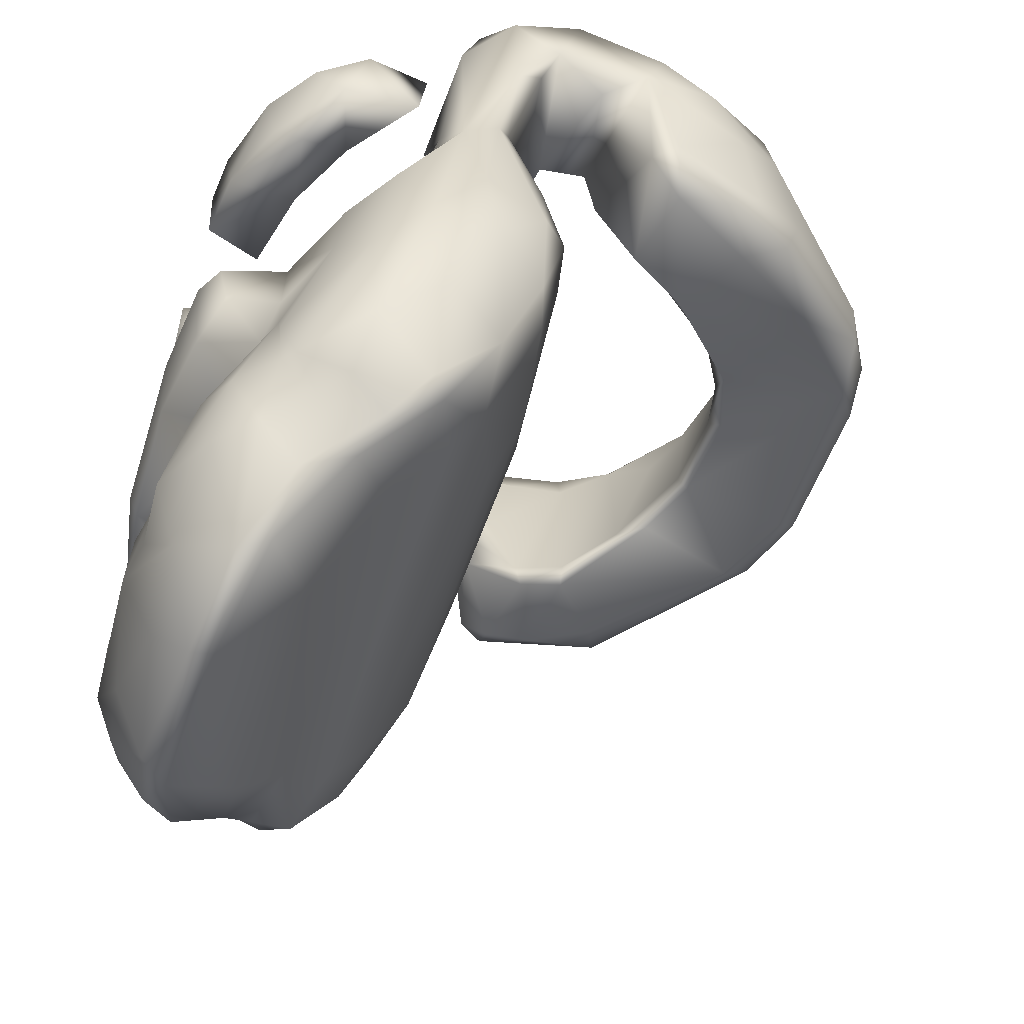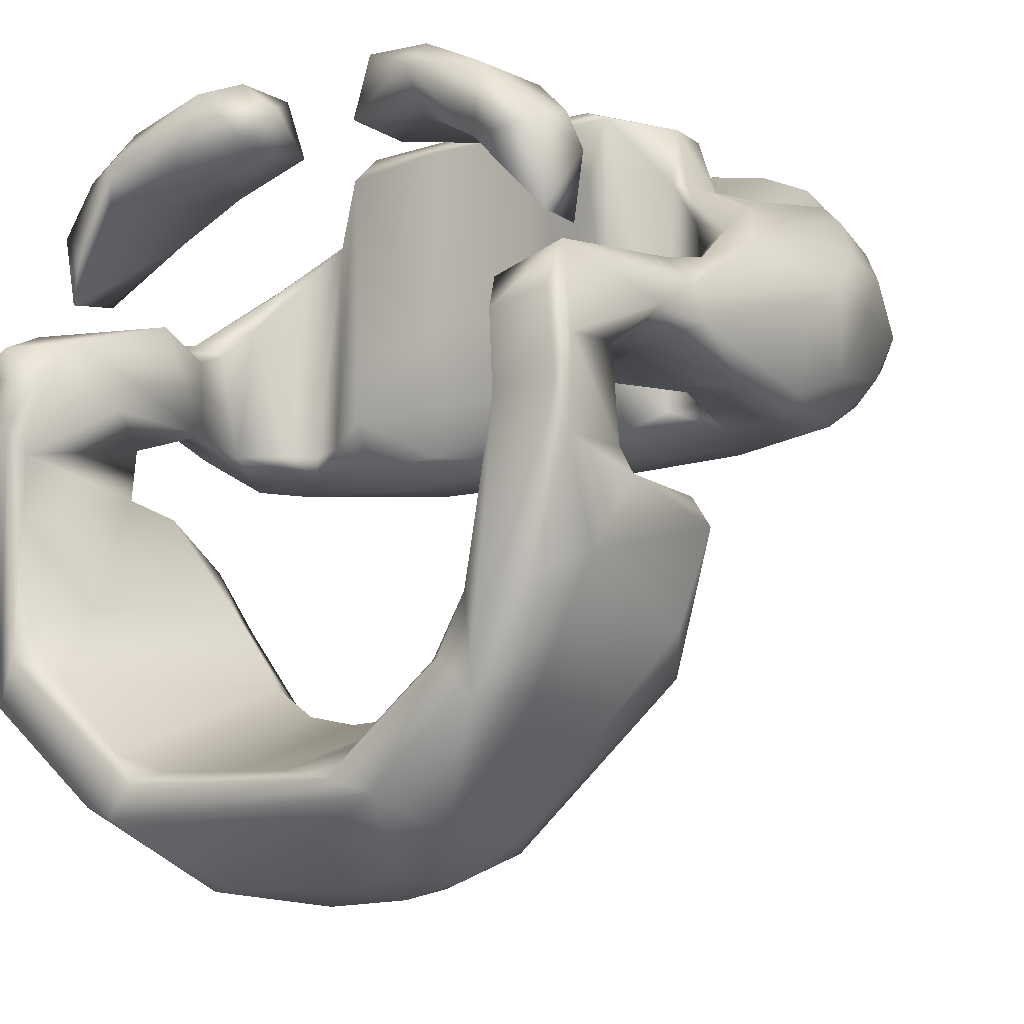
<metadata>
{"format":"obj","ext":"obj","renderer":"f3d","projection":"perspective","resolution":1024,"background":"white","views":[{"elev":-51.2,"azim":72.3,"up":"+Y"},{"elev":-9.0,"azim":-143.9,"up":"+Z"}]}
</metadata>
<code>
o hair6.obj
g default
v 0.2165 1.58 0.4044
v 0.1304 1.579 0.4318
v 0.1584 1.49 0.4271
v -0.05157 0.8408 0.435
v -0.07703 0.7814 0.3971
v 0.05703 0.8113 0.4202
v 0.1988 1.134 0.3725
v 0.1304 1.108 0.3948
v 0.1858 1.021 0.4221
v -0.0634 1.49 0.3688
v -0.1541 1.477 0.394
v -0.151 1.477 0.3548
v 0.06364 1.262 0.4366
v -0.05237 1.263 0.2459
v -0.07091 1.263 0.4328
v 0.1541 1.591 0.3538
v 0.1674 1.472 0.3518
v 0.0683 1.567 0.3666
v -0.1761 1.594 0.3479
v 0.06844 1.263 0.2367
v 0.3507 1.406 0.2023
v 0.3906 1.248 0.1866
v 0.3562 1.423 0.1637
v -0.2603 1.472 0.2126
v -0.2807 1.386 0.147
v -0.2499 1.433 0.1125
v 0.3718 1.231 0.1158
v -0.3806 1.17 0.143
v -0.3439 1.133 0.1024
v -0.3501 1.043 0.1652
v -0.3804 1.649 0.1023
v -0.3772 1.583 0.1062
v -0.361 1.475 0.164
v -0.3605 1.393 0.1586
v -0.3698 1.24 0.1145
v -0.3861 1.251 0.1675
v -0.2979 1.334 0.1111
v -0.3515 1.319 0.1112
v -0.3409 1.432 0.1471
v -0.228 1.009 0.1415
v 0.1571 1.057 0.1113
v 0.2677 0.9981 0.1505
v -0.2114 1.093 0.0924
v -0.017 1.213 0.08757
v -0.07162 1.246 0.1238
v 0.09004 1.234 0.1013
v -0.38 1.654 0.01316
v -0.3874 1.587 0.009685
v 0.37 1.659 -0.03677
v 0.3795 1.665 0.07187
v 0.3875 1.58 -0.007375
v -0.2772 1.517 0.033
v -0.3874 1.565 -0.01143
v -0.3663 1.435 -0.01279
v -0.2696 1.44 0.01118
v -0.2394 1.417 -0.04533
v -0.2746 1.63 -0.05723
v -0.2939 1.647 0.05424
v -0.2648 1.525 -0.01585
v -0.3691 1.603 -0.0826
v -0.3845 1.432 -0.04248
v 0.2729 1.516 0.03394
v 0.2901 1.653 -0.004255
v 0.2563 1.586 -0.0865
v -0.2524 1.612 -0.1124
v 0.2999 1.387 -0.1432
v 0.344 1.401 -0.05236
v 0.2217 1.381 -0.09614
v 0.3559 1.546 -0.1337
v 0.3861 1.44 -0.03826
v 0.3483 1.443 -0.1507
v 0.1428 1.431 -0.1625
v 0.08762 1.653 -0.2617
v 0.08111 1.449 -0.1967
v 0.1607 1.416 -0.2172
v 0.2249 1.413 -0.2527
v 0.005434 1.648 -0.2638
v -0.08949 1.439 -0.3447
v 0.1207 1.439 -0.3439
v -0.06592 1.433 -0.2137
v 0.07333 1.578 -0.3667
v 0.02584 1.661 -0.3179
v 0.1478 1.664 -0.3054
v -0.06039 1.558 -0.3739
v -0.09123 1.649 -0.3267
v 0.349 1.28 0.2736
v 0.3355 1.357 0.2369
v 0.3111 1.243 0.3174
v 0.3074 1.345 0.2225
v 0.3002 1.323 0.1106
v 0.2978 1.302 0.2581
v 0.2974 1.388 0.2069
v 0.2485 1.436 0.1126
v 0.3395 1.439 0.1478
v 0.3461 1.325 0.111
v -0.1335 0.8261 0.2883
v 0.1336 0.8304 0.2851
v 0.0915 0.7683 0.3615
v 0.3083 1.175 0.3255
v 0.2881 1.04 0.3672
v 0.3624 1.118 0.298
v -0.1902 1.576 -0.3242
v -0.2849 1.665 -0.2089
v -0.1766 1.665 -0.2905
v -0.162 1.589 -0.2054
v -0.2201 1.636 -0.1719
v -0.1607 1.432 -0.1531
v 0.1509 1.196 0.07703
v 0.1731 1.246 0.09709
v 0.3872 1.162 0.1682
v 0.353 1.135 0.1139
v 0.2965 0.9943 0.3501
v 0.3466 1.028 0.2831
v -0.2163 0.9093 0.4065
v -0.157 0.8029 0.3802
v -0.1277 0.8472 0.4258
v 0.02084 0.9866 0.4492
v -0.08456 0.9677 0.4444
v -0.1449 0.9214 0.4455
v -0.1884 1.13 0.3756
v -0.249 1.113 0.3619
v -0.1994 1.01 0.4204
v -0.2231 1.236 0.356
v -0.2572 1.257 0.1145
v -0.2681 1.264 0.3008
v 0.2521 1.402 -0.0317
v 0.2672 1.458 0.02016
v 0.2217 1.406 -0.07993
v 0.313 1.461 -0.2125
v 0.1955 1.515 -0.3372
v 0.3156 1.592 -0.1957
v 0.08094 1.463 -0.3741
v -0.1002 1.459 -0.3703
v 0.1986 0.8244 0.3361
v 0.2568 0.9071 0.2734
v 0.2454 0.8863 0.3261
v 0.03929 0.9017 0.4553
v -0.2285 1.162 0.3635
v -0.3259 1.188 0.3133
v -0.3529 1.405 0.1971
v -0.3961 1.196 0.226
v 0.3067 1.663 0.09517
v 0.3013 1.665 -0.1921
v 0.2864 1.665 -0.1427
v 0.1971 1.644 -0.2919
v -0.3487 1.508 0.1309
v -0.2582 1.491 0.0978
v -0.06595 1.449 -0.202
v -0.1125 1.601 -0.2358
v -0.1767 1.428 -0.3038
v -0.1283 1.418 -0.1808
v -0.221 1.382 -0.09868
v 0.05878 1.245 0.4536
v -0.05825 1.15 0.4569
v 0.08583 1.127 0.4515
v 0.2261 1.234 0.3582
v 0.2139 1.254 0.1225
v 0.1636 1.287 0.4148
v -0.1936 0.9232 0.2305
v -0.2568 0.928 0.3679
v -0.2593 0.9019 0.2796
v -0.2049 0.8266 0.343
v -0.2905 1.389 -0.1601
v -0.3067 1.602 -0.2046
v -0.2146 1.485 -0.3205
v -0.3155 1.483 -0.2095
v -0.1849 1.194 0.0768
v 0.1333 1.152 0.07344
v 0.3163 1.188 0.08602
v 0.3227 1.105 0.1062
v 0.2068 1.104 0.08931
v -0.351 1.033 0.2759
v -0.3892 1.131 0.214
v -0.3328 0.9664 0.2278
v -0.3762 1.135 0.2781
v -0.3539 1.298 0.259
v 0.3805 1.586 0.09849
v 0.2669 1.516 0.08637
v 0.3519 1.574 0.03691
v -0.2461 1.664 -0.1742
v -0.2721 1.659 -0.1161
v -0.3064 1.665 0.05274
v 0.232 1.65 -0.1663
v 0.1474 1.654 -0.243
v -0.3554 1.442 -0.1376
v -0.3305 1.393 -0.09266
v -0.2222 1.249 0.1145
v -0.1684 1.282 0.4266
v -0.1281 1.255 0.4464
v -0.1434 1.033 0.4255
v -0.1173 1.118 0.3916
v -0.214 1.213 0.4226
v 0.05955 1.104 0.3969
v -0.05367 1.118 0.4466
v -0.1681 1.143 0.4362
v 0.1702 1.143 0.436
v 0.09949 1.111 0.3813
v 0.1998 1.242 0.4255
v 0.217 1.171 0.417
v -0.2743 1.619 0.173
v 0.2652 1.479 0.2258
v 0.2739 1.595 0.1903
v 0.3672 1.652 0.1486
v 0.3676 1.535 0.1421
v 0.3661 1.434 -0.01316
v -0.3502 1.62 0.1967
v -0.333 1.427 0.2225
v -0.2683 1.502 0.2242
v -0.3718 1.666 0.06552
v 0.345 1.586 0.2058
v 0.3599 1.557 0.1143
v 0.2632 1.547 0.1248
v 0.3285 1.415 0.2232
v -0.1811 1.45 -0.338
v -0.329 1.406 -0.1777
v -0.08915 1.508 -0.3813
v 0.00861 1.5 -0.3869
v 0.1915 1.452 -0.3345
v 0.3717 1.072 0.2155
v 0.3306 0.9631 0.2212
v 0.3419 1.034 0.1534
v -0.1247 1.665 -0.275
v 0.1236 1.665 -0.273
v 0.03922 1.434 -0.2214
v 0.02685 1.448 -0.2072
v 0.2499 1.103 0.3639
v 0.2169 0.9245 0.4106
v 0.1432 0.9333 0.4474
v 0.1434 0.8478 0.4228
v 0.2302 1.168 0.3616
v -0.2317 1.223 0.3583
v -0.2728 1.225 0.09428
v -0.1693 1.248 0.09937
v -0.3212 1.033 0.1423
v -0.1067 1.153 0.07403
v -0.3078 1.173 0.0854
v 0.2642 1.228 0.09748
v 0.3449 1.234 0.0872
v 0.2758 1.271 0.1168
v 0.2441 1.252 0.1149
v -0.3521 1.575 0.04732
v -0.2723 1.521 0.08066
v -0.09463 0.7673 0.3675
v 0.2419 1.482 0.3628
v 0.2436 1.478 0.312
v 0.2989 1.518 0.3304
v 0.08168 1.496 0.4352
v 0.08365 1.563 0.4375
v 0.06119 1.493 0.3718
v 0.0654 1.533 0.4155
v 0.2328 1.599 0.3706
v 0.2734 1.584 0.3611
v 0.2325 1.498 0.3944
v 0.2313 1.6 0.3207
v 0.3008 1.58 0.2351
v 0.2753 1.597 0.2822
v -0.2262 0.9641 0.1783
v 0.2483 0.964 0.1792
v 0.2056 0.9245 0.2298
v 0.3106 0.9564 0.2036
v -0.2886 0.933 0.2449
v -0.3042 0.9713 0.3244
v 0.1612 1.285 0.2077
v -0.3217 1.299 0.2773
v 0.267 1.264 0.3069
v 0.1522 1.266 0.4413
v 0.2827 1.643 0.1446
v 0.2919 1.649 0.06579
v -0.348 1.661 -0.1016
v -0.3429 1.612 -0.147
v -0.1614 1.575 0.4274
v -0.236 1.589 0.3909
v -0.2344 1.491 0.3936
v -0.3037 1.519 0.3109
v -0.2389 1.476 0.3188
v -0.0666 1.569 0.3705
v -0.08683 1.497 0.4369
v 0.186 0.8176 0.3673
v 0.08401 0.7712 0.385
v -0.2978 1.526 0.2391
v -0.2391 1.604 0.3143
v -0.1421 1.586 0.4084
v -0.3308 1.076 0.3331
v -0.2836 1.028 0.3688
v -0.3064 1.586 0.2386
v -0.3002 1.583 0.329
v -0.2829 1.515 0.3522
v 0.3482 1.63 0.1865
v -0.2936 1.652 0.1348
v -0.3575 1.655 0.1474
v 0.1254 1.538 -0.3721
v -0.3055 1.388 0.2144
v -0.3105 1.348 0.2263
v -0.335 1.363 0.235
v 0.3091 1.584 0.3061
v 0.3002 1.523 0.2428
v 0.3945 1.167 0.2431
v -0.275 0.9632 0.3238
v -0.2442 0.9924 0.4025
v -0.1708 1.28 0.1636
v -0.0638 1.508 0.4109
v -0.09994 1.269 0.2116
v -0.1507 1.287 0.3624
v -0.1542 1.494 0.4278
v -0.08061 1.561 0.4359
v 0.3112 0.9627 0.2957
v 0.2765 0.9626 0.3225
v 0.2547 0.9289 0.3709
v 0.2634 1.022 0.3593
v 0.245 0.9924 0.402
v 0.1334 1.49 -0.3712
v -0.3005 1.308 0.2581
v -0.3148 0.9608 0.1956
v -0.3416 1.247 0.09017
v 0.1112 0.9951 0.4393
v 0.08745 0.9063 0.4453
v -0.2914 1.293 0.1124
v 0.2913 0.9383 0.2547
v 0.3146 1.41 -0.1938
v -0.1555 1.506 -0.3637
v -0.05869 1.104 0.3966
v 0.09041 0.9681 0.4404
v -0.04363 1.253 0.1556
v 0.0607 1.253 0.1505
v -0.06238 1.655 -0.2654
v -0.107 0.9689 0.4471
v -0.2084 1.403 -0.09731
v 0.3005 1.275 0.299
v -0.2078 1.162 0.4222
v -0.125 1.573 -0.3594
v 0.3569 1.634 -0.1037
v -0.3479 1.408 -0.04223
v -0.2422 1.391 -0.05315
v 0.1754 1.41 -0.1355
v 0.1081 1.426 -0.1964
v 0.1699 1.272 0.1429
v 0.3533 1.406 -0.1169
v 0.2697 1.654 -0.11
v -0.2617 1.033 0.3622
v -0.3204 1.247 0.3114
v -0.1445 1.657 -0.2489
v 0.09203 1.046 0.3889
v -0.0835 1.103 0.3744
v -0.09207 1.047 0.3888
g DefaultMaterial
f 1 2 3
f 4 5 6
f 7 8 9
f 10 11 12
f 13 14 15
f 16 17 18
f 19 10 12
f 20 14 13
f 21 22 23
f 24 25 26
f 27 23 22
f 28 29 30
f 31 32 33
f 34 35 36
f 25 37 26
f 38 39 26
f 40 41 42
f 38 26 37
f 43 41 40
f 44 45 46
f 31 47 48
f 49 50 51
f 52 53 54
f 52 55 56
f 57 58 59
f 53 60 61
f 62 63 64
f 59 56 65
f 66 67 68
f 69 70 71
f 72 73 74
f 75 76 68
f 73 77 74
f 78 79 80
f 81 82 83
f 81 84 85
f 86 87 88
f 89 90 91
f 90 92 93
f 93 94 95
f 96 97 98
f 99 100 101
f 102 103 104
f 105 106 107
f 108 44 109
f 93 95 90
f 27 110 111
f 101 112 113
f 114 115 116
f 117 118 119
f 120 121 122
f 123 124 125
f 67 126 68
f 127 64 128
f 129 130 131
f 132 79 133
f 134 135 136
f 137 4 6
f 138 139 121
f 140 34 141
f 142 143 144
f 130 145 143
f 33 32 146
f 146 32 147
f 148 149 107
f 150 151 152
f 153 154 155
f 156 157 158
f 159 97 96
f 160 161 162
f 163 150 152
f 164 165 166
f 167 108 168
f 169 170 171
f 172 173 174
f 175 176 141
f 50 177 51
f 177 178 179
f 104 103 180
f 181 103 182
f 183 184 72
f 143 83 144
f 60 185 61
f 163 152 186
f 187 123 188
f 154 153 189
f 120 190 191
f 123 192 188
f 193 155 194
f 195 120 191
f 7 196 197
f 156 198 199
f 147 200 26
f 26 146 147
f 201 202 93
f 203 21 204
f 69 51 70
f 62 205 51
f 206 207 208
f 200 24 26
f 103 209 182
f 206 208 200
f 50 143 142
f 201 210 202
f 178 211 93
f 212 178 93
f 213 210 201
f 93 92 201
f 165 214 215
f 216 217 133
f 68 76 66
f 218 130 129
f 219 220 221
f 97 135 134
f 83 222 223
f 83 223 144
f 79 224 80
f 77 148 225
f 83 104 222
f 104 180 222
f 226 7 9
f 227 228 229
f 99 230 226
f 156 199 230
f 138 231 139
f 138 192 231
f 123 187 124
f 232 233 167
f 29 43 234
f 235 168 43
f 232 167 236
f 236 235 43
f 237 90 238
f 156 239 240
f 32 241 242
f 32 31 48
f 161 96 162
f 96 98 243
f 191 194 195
f 189 195 154
f 244 245 246
f 17 3 247
f 16 18 2
f 3 248 247
f 18 17 249
f 250 18 249
f 16 2 251
f 252 253 246
f 245 254 255
f 256 254 251
f 257 258 259
f 258 260 259
f 174 261 262
f 257 259 159
f 157 263 158
f 44 46 109
f 93 211 94
f 21 23 204
f 127 205 62
f 62 64 127
f 176 140 141
f 231 125 264
f 239 156 265
f 99 156 230
f 20 13 158
f 266 153 155
f 142 267 203
f 212 268 178
f 259 135 97
f 259 97 159
f 116 119 114
f 137 119 4
f 103 269 209
f 166 270 164
f 271 272 273
f 274 275 273
f 19 276 10
f 10 277 11
f 227 229 278
f 6 5 279
f 280 281 275
f 282 281 272
f 174 262 172
f 139 283 284
f 285 286 281
f 274 280 275
f 286 285 274
f 273 272 287
f 288 203 267
f 203 210 21
f 213 201 92
f 87 89 91
f 170 42 171
f 221 260 42
f 58 200 147
f 289 182 290
f 52 242 241
f 58 242 59
f 291 81 83
f 84 81 217
f 208 207 292
f 264 293 294
f 295 256 251
f 245 255 296
f 290 206 289
f 206 31 33
f 21 297 22
f 219 297 113
f 247 250 249
f 249 17 247
f 298 262 261
f 284 283 262
f 298 161 160
f 122 121 299
f 300 187 188
f 44 233 45
f 162 96 243
f 116 115 5
f 276 19 282
f 276 301 10
f 15 302 303
f 189 188 192
f 277 271 304
f 276 282 305
f 306 112 307
f 259 260 135
f 308 307 309
f 310 226 9
f 132 311 218
f 81 291 217
f 312 37 293
f 264 312 293
f 161 159 96
f 313 159 261
f 268 62 178
f 178 62 179
f 35 29 28
f 314 232 236
f 8 315 9
f 228 316 229
f 129 131 69
f 49 143 50
f 43 40 234
f 257 159 313
f 196 7 199
f 198 196 199
f 232 314 37
f 37 312 317
f 318 220 306
f 219 113 220
f 319 218 129
f 69 71 129
f 246 245 296
f 255 295 296
f 320 214 165
f 164 102 165
f 97 134 98
f 229 279 278
f 296 295 246
f 252 246 295
f 215 150 163
f 186 215 163
f 112 309 307
f 100 99 226
f 117 193 321
f 321 193 194
f 117 322 193
f 137 117 119
f 285 281 280
f 280 274 285
f 45 233 300
f 302 300 303
f 302 45 300
f 323 14 324
f 148 325 149
f 325 223 222
f 122 299 119
f 326 122 119
f 151 107 327
f 106 327 107
f 91 328 87
f 156 328 265
f 44 108 167
f 167 233 44
f 173 28 30
f 141 34 36
f 234 40 313
f 30 174 173
f 43 168 171
f 171 168 169
f 189 192 195
f 138 329 192
f 91 90 239
f 237 239 90
f 47 60 53
f 269 103 270
f 330 104 85
f 82 104 83
f 131 331 69
f 331 51 69
f 52 54 55
f 55 332 333
f 61 215 186
f 55 54 332
f 334 335 68
f 334 128 183
f 180 103 181
f 65 327 106
f 17 254 245
f 245 244 17
f 90 95 238
f 111 238 27
f 215 166 165
f 185 270 166
f 20 158 263
f 109 46 336
f 318 307 136
f 306 307 318
f 336 324 20
f 324 14 20
f 227 278 308
f 309 310 308
f 22 297 110
f 27 22 110
f 74 335 72
f 225 80 224
f 67 337 70
f 205 126 67
f 281 286 272
f 287 272 286
f 205 127 126
f 126 127 128
f 80 225 148
f 148 107 151
f 6 279 229
f 229 137 6
f 275 19 12
f 275 12 11
f 183 144 184
f 63 144 338
f 184 73 72
f 223 184 144
f 132 218 79
f 218 319 76
f 268 142 144
f 142 268 267
f 291 145 130
f 311 130 218
f 284 262 298
f 160 339 298
f 121 139 284
f 298 339 284
f 299 339 160
f 299 114 119
f 137 322 117
f 228 322 316
f 207 206 140
f 176 294 140
f 294 176 340
f 139 176 175
f 186 152 333
f 56 327 65
f 271 273 304
f 275 11 273
f 214 320 133
f 133 79 78
f 128 334 68
f 68 126 128
f 238 95 27
f 27 95 23
f 16 254 17
f 254 16 251
f 70 205 67
f 205 70 51
f 79 218 76
f 79 76 75
f 144 183 338
f 128 64 183
f 1 3 253
f 17 244 3
f 198 156 158
f 13 266 158
f 281 19 275
f 19 281 282
f 310 9 228
f 228 9 315
f 109 237 169
f 240 239 237
f 262 283 172
f 175 173 172
f 106 105 341
f 149 325 341
f 101 86 99
f 21 86 297
f 189 15 188
f 189 13 15
f 86 101 297
f 101 113 297
f 165 102 320
f 102 104 330
f 288 267 202
f 202 212 93
f 76 319 66
f 66 337 67
f 133 78 214
f 215 214 150
f 2 248 3
f 18 248 2
f 120 138 121
f 120 329 138
f 162 115 114
f 162 243 115
f 217 311 132
f 133 217 132
f 48 53 52
f 47 53 48
f 54 61 332
f 54 53 61
f 157 109 336
f 157 237 109
f 189 153 13
f 266 13 153
f 110 297 219
f 110 219 221
f 162 114 160
f 160 114 299
f 51 179 62
f 179 51 177
f 29 314 236
f 29 236 43
f 87 86 21
f 210 213 21
f 216 84 217
f 320 102 330
f 5 115 243
f 5 243 279
f 74 77 225
f 74 225 335
f 50 142 203
f 50 203 177
f 145 83 143
f 291 83 145
f 143 331 131
f 130 143 131
f 47 269 60
f 47 209 269
f 141 36 28
f 36 35 28
f 30 313 174
f 174 313 261
f 200 58 289
f 206 200 289
f 146 26 39
f 146 39 33
f 264 294 340
f 264 340 231
f 172 283 175
f 139 175 283
f 327 152 151
f 327 333 152
f 61 185 215
f 185 166 215
f 175 141 173
f 141 28 173
f 73 184 223
f 77 73 223
f 164 103 102
f 270 103 164
f 197 196 155
f 266 155 196
f 170 221 42
f 221 111 110
f 193 342 197
f 197 155 193
f 37 317 232
f 124 317 125
f 315 197 342
f 193 322 342
f 232 124 187
f 317 124 232
f 315 322 228
f 322 315 342
f 310 228 227
f 310 227 308
f 180 181 106
f 106 341 180
f 233 187 300
f 232 187 233
f 169 108 109
f 169 168 108
f 238 169 237
f 169 238 170
f 29 234 30
f 234 313 30
f 59 52 56
f 59 242 52
f 313 40 257
f 40 42 257
f 64 63 338
f 338 183 64
f 113 112 306
f 113 306 220
f 7 197 8
f 8 197 315
f 266 198 158
f 266 196 198
f 154 195 194
f 155 154 194
f 72 335 334
f 183 72 334
f 167 168 235
f 167 235 236
f 157 336 263
f 263 336 20
f 303 300 188
f 303 188 15
f 209 290 182
f 206 290 31
f 226 309 100
f 226 310 309
f 199 7 230
f 226 230 7
f 77 223 325
f 77 325 148
f 121 284 339
f 299 121 339
f 225 224 335
f 224 79 335
f 125 317 312
f 264 125 312
f 252 295 251
f 2 1 251
f 57 59 65
f 106 181 65
f 243 98 279
f 279 98 278
f 319 337 66
f 319 129 71
f 1 252 251
f 252 1 253
f 98 134 278
f 278 134 136
f 46 324 336
f 46 323 324
f 150 214 78
f 150 78 80
f 157 240 237
f 240 157 156
f 305 271 277
f 276 305 301
f 277 10 301
f 305 277 301
f 87 21 213
f 87 213 89
f 11 277 304
f 304 273 11
f 100 309 112
f 100 112 101
f 90 89 92
f 213 92 89
f 308 136 307
f 278 136 308
f 135 260 318
f 135 318 136
f 38 37 314
f 314 29 35
f 242 58 147
f 147 32 242
f 151 80 148
f 150 80 151
f 4 116 5
f 119 116 4
f 326 191 190
f 194 191 321
f 261 159 161
f 261 161 298
f 257 42 258
f 42 260 258
f 117 321 118
f 191 343 321
f 118 321 343
f 191 326 344
f 326 118 344
f 118 326 119
f 291 130 311
f 291 311 217
f 231 340 139
f 340 176 139
f 293 292 294
f 25 293 37
f 24 292 25
f 292 293 25
f 200 208 24
f 292 24 208
f 331 143 49
f 49 51 331
f 43 171 41
f 171 42 41
f 191 344 343
f 118 343 344
f 231 123 125
f 192 123 231
f 282 272 271
f 305 282 271
f 140 33 34
f 140 206 33
f 34 39 38
f 34 33 39
f 99 86 88
f 156 99 88
f 177 203 204
f 204 94 211
f 181 57 65
f 181 182 57
f 94 204 23
f 94 23 95
f 182 58 57
f 182 289 58
f 149 341 105
f 107 149 105
f 34 38 35
f 35 38 314
f 333 332 186
f 332 61 186
f 88 87 328
f 156 88 328
f 255 254 256
f 255 256 295
f 178 177 211
f 177 204 211
f 330 216 320
f 320 216 133
f 288 202 210
f 288 210 203
f 247 248 250
f 248 18 250
f 322 137 316
f 316 137 229
f 318 260 220
f 260 221 220
f 71 337 319
f 337 71 70
f 85 82 81
f 82 85 104
f 290 209 31
f 47 31 209
f 244 253 3
f 246 253 244
f 286 274 287
f 287 274 273
f 170 111 221
f 111 170 238
f 239 265 91
f 91 265 328
f 63 268 144
f 268 63 62
f 202 267 212
f 267 268 212
f 190 120 122
f 190 122 326
f 269 270 60
f 60 270 185
f 55 333 56
f 56 333 327
f 335 75 68
f 79 75 335
f 292 207 294
f 294 207 140
f 14 302 15
f 323 302 14
f 180 341 222
f 222 341 325
f 45 302 323
f 46 45 323
f 32 48 241
f 241 48 52
f 330 84 216
f 85 84 330
f 329 120 195
f 192 329 195

</code>
